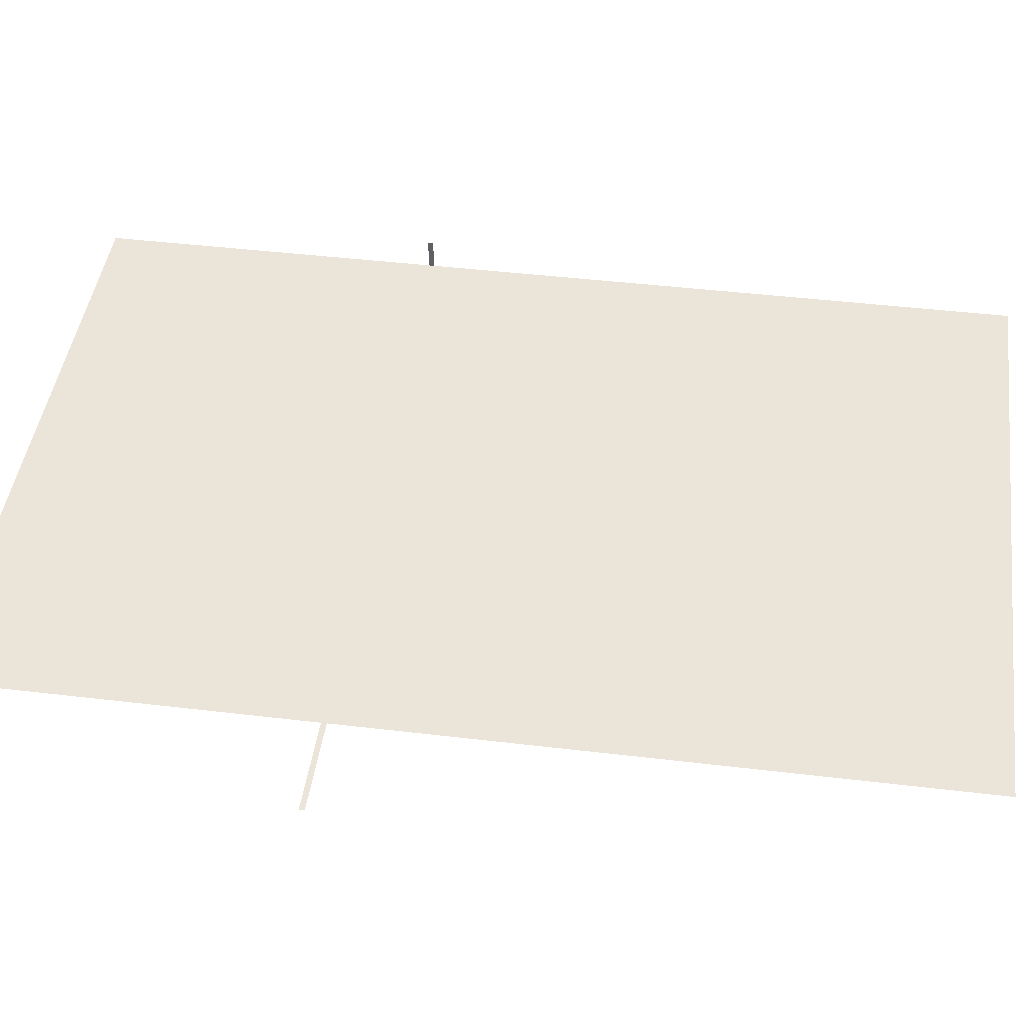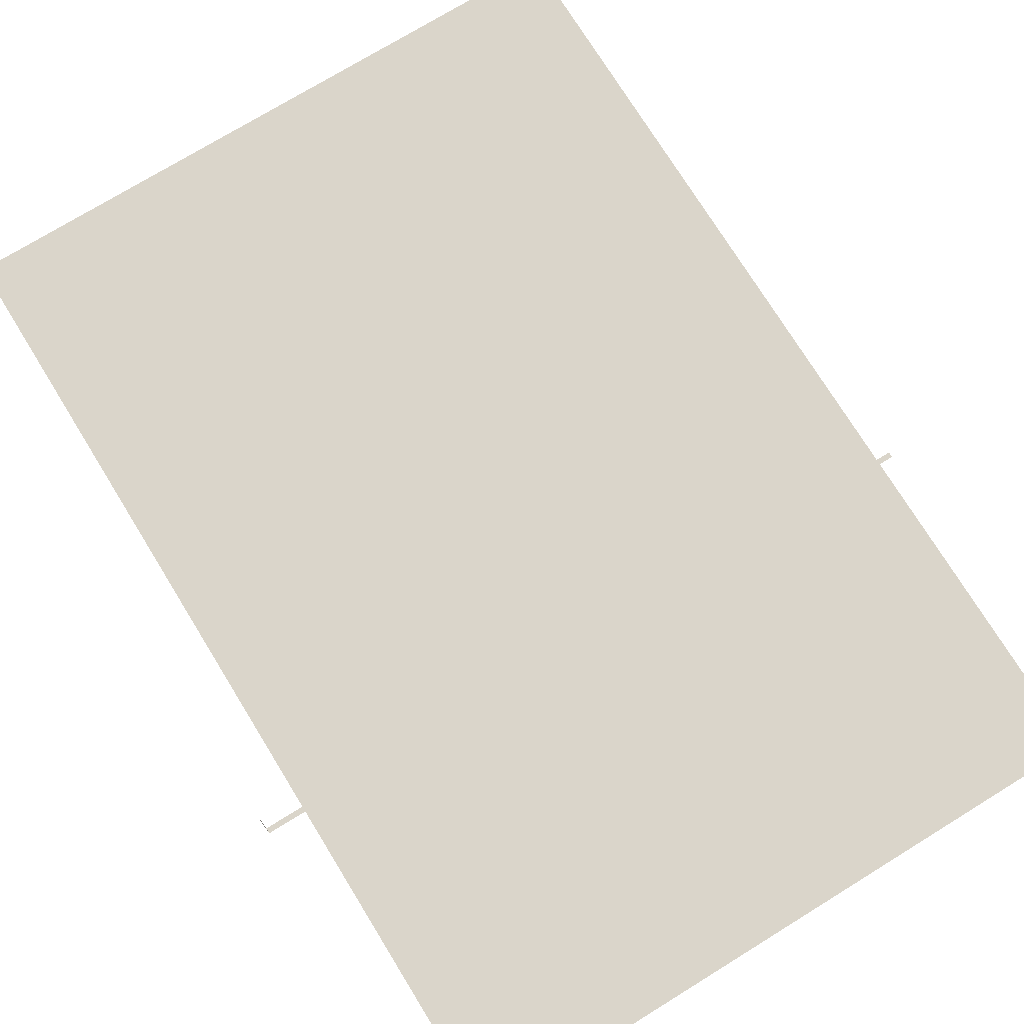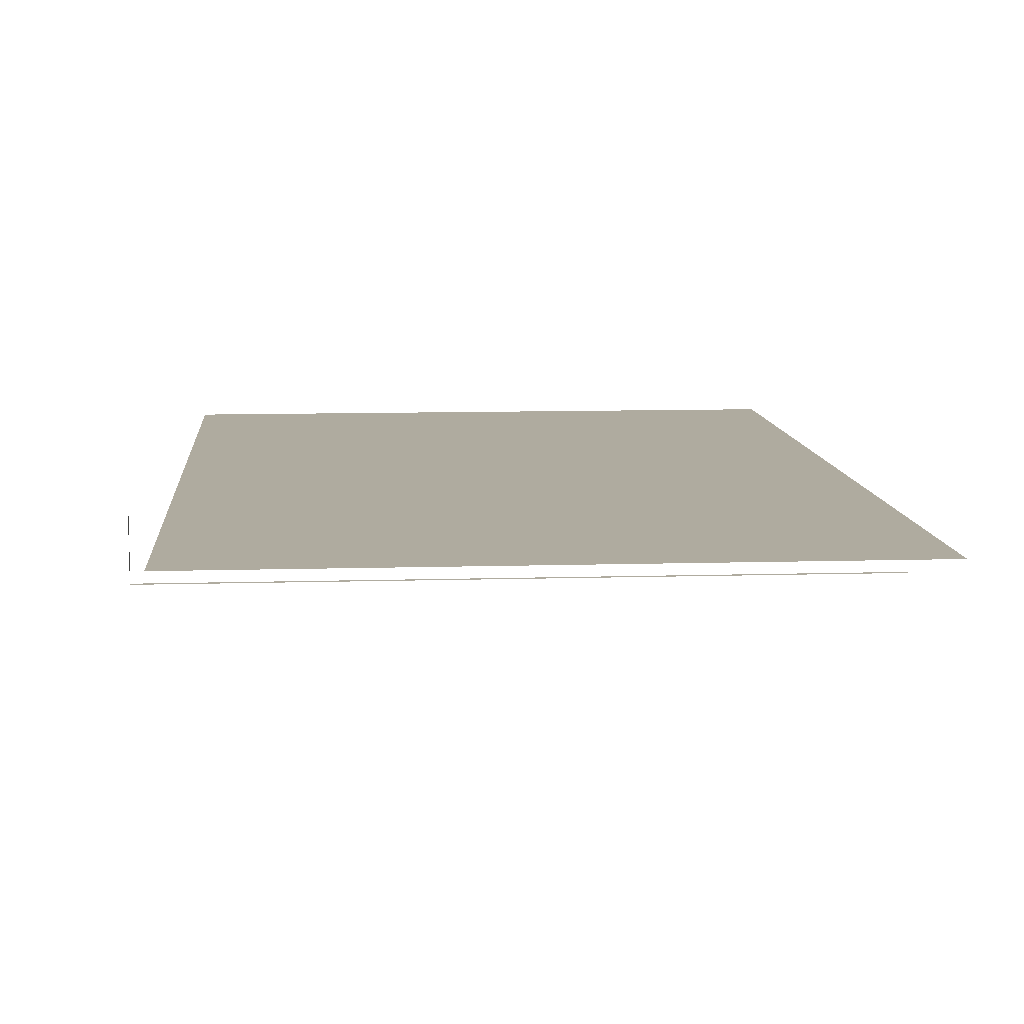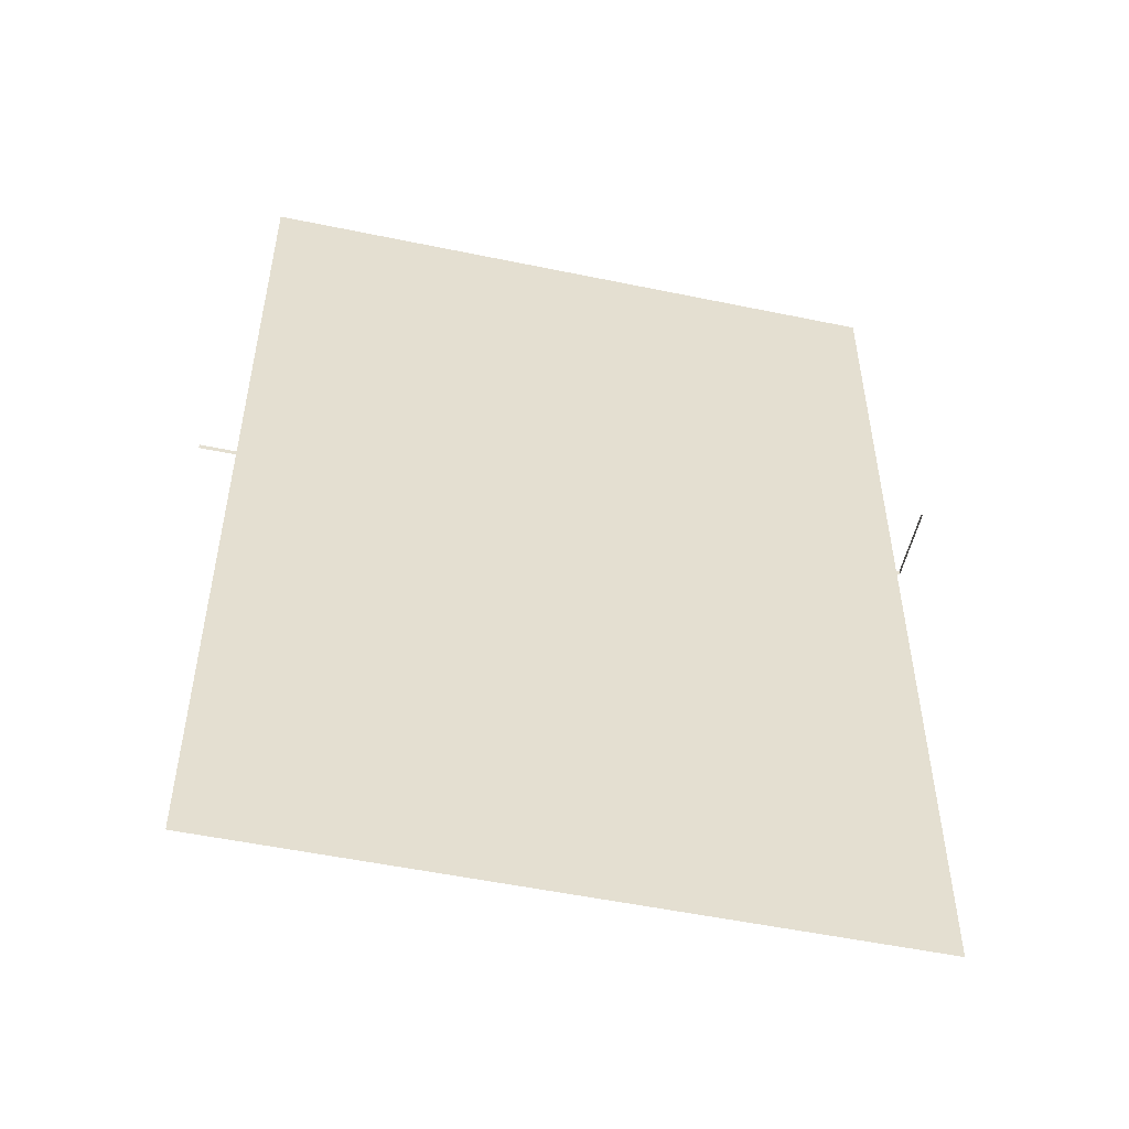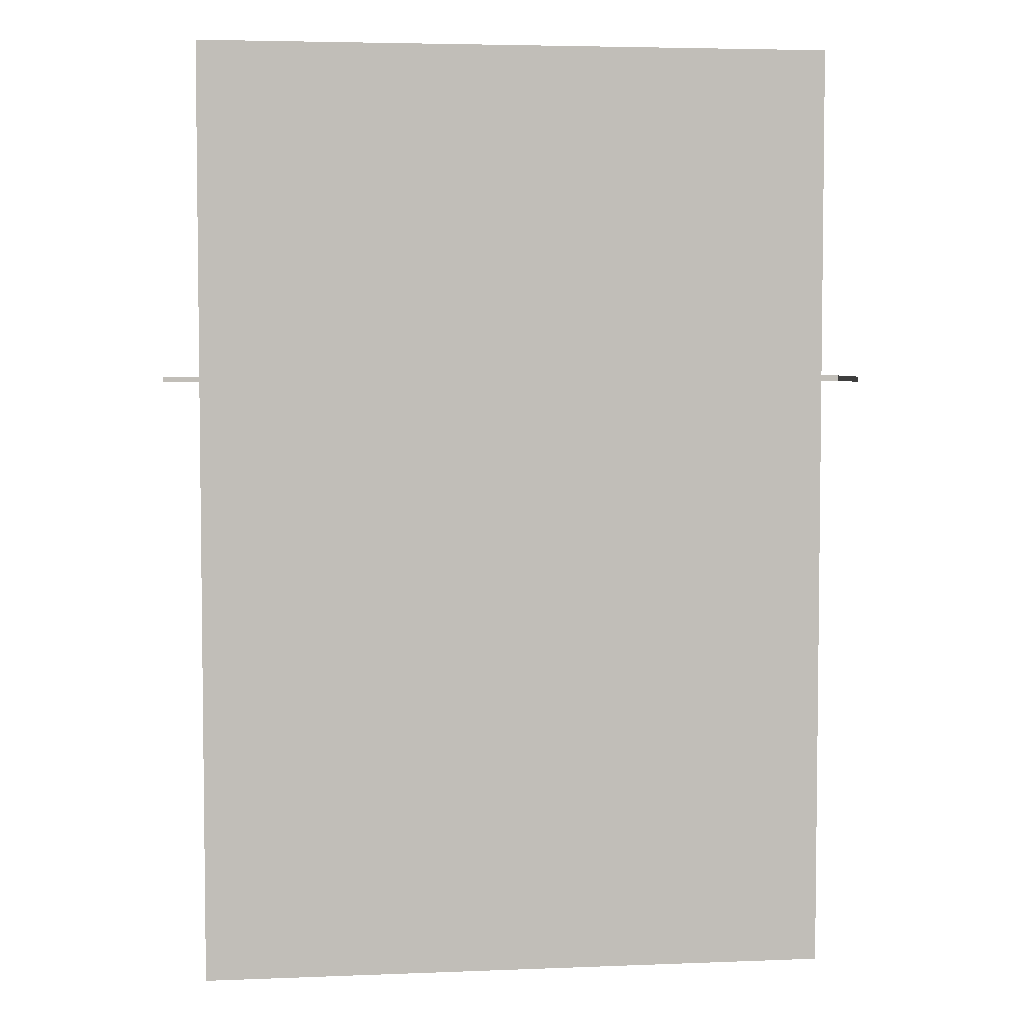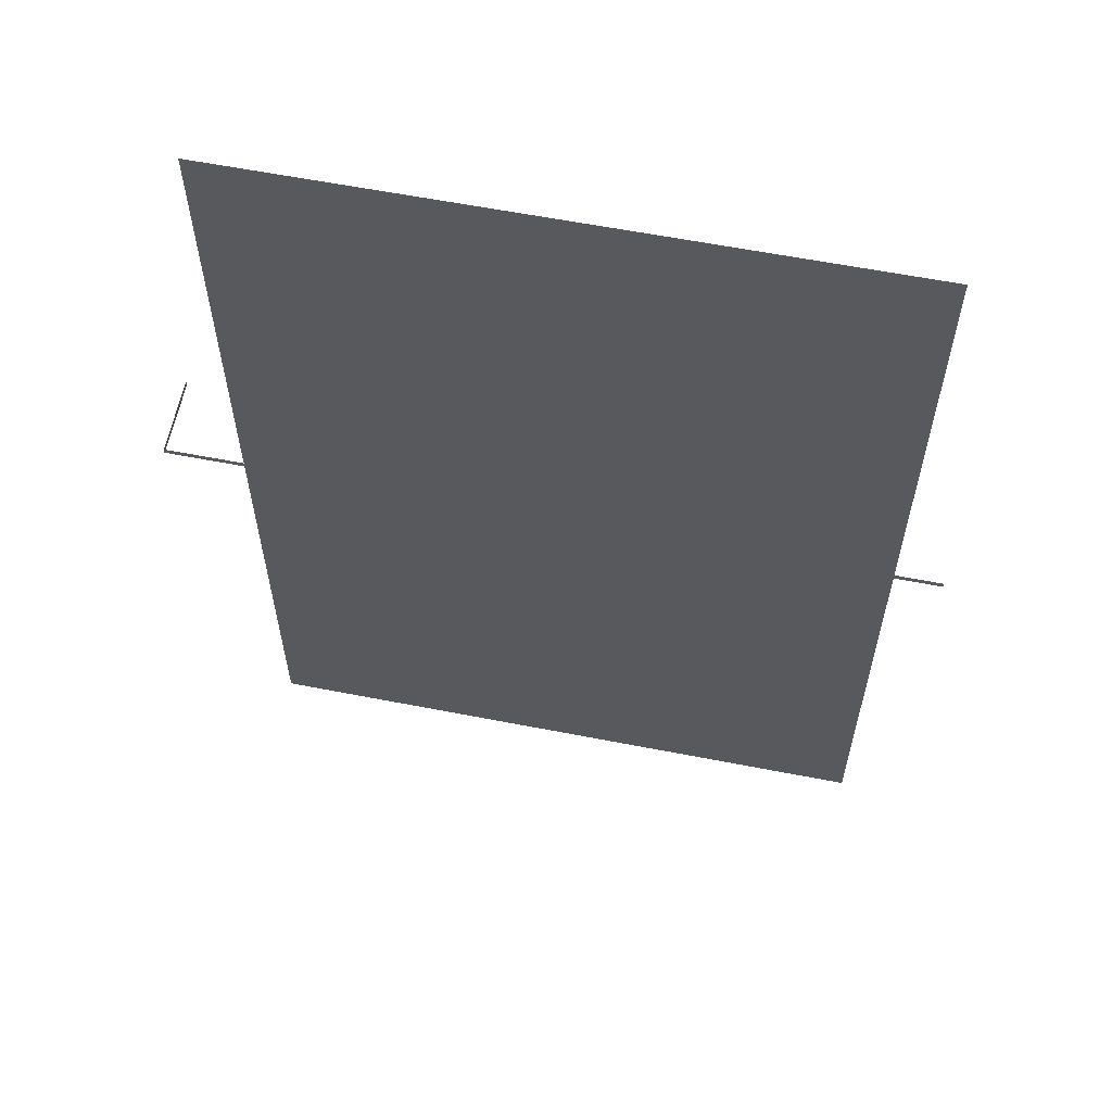
<metadata>
{"format":"obj","ext":"obj","renderer":"f3d","projection":"perspective","resolution":1024,"background":"white","views":[{"elev":44.6,"azim":97.9,"up":"+Y"},{"elev":74.2,"azim":-31.6,"up":"+Y"},{"elev":9.6,"azim":-4.5,"up":"+Y"},{"elev":-52.7,"azim":167.4,"up":"+Z"},{"elev":4.5,"azim":172.7,"up":"+Z"},{"elev":60.5,"azim":11.3,"up":"+Z"}]}
</metadata>
<code>
v -8.833 -0.04571 3.666
v 8.79 -0.04571 3.666
v -8.833 1.812 3.666
v -8.833 1.812 3.532
v -8.833 -0.04571 3.532
v 8.79 -0.04571 3.532
v -7.863 1.847 -11.47
v 7.863 1.847 -11.47
v -7.863 1.847 11.89
v 7.863 1.847 11.89
f 5 6 2 1
f 5 1 3 4
f 9 10 8 7

</code>
